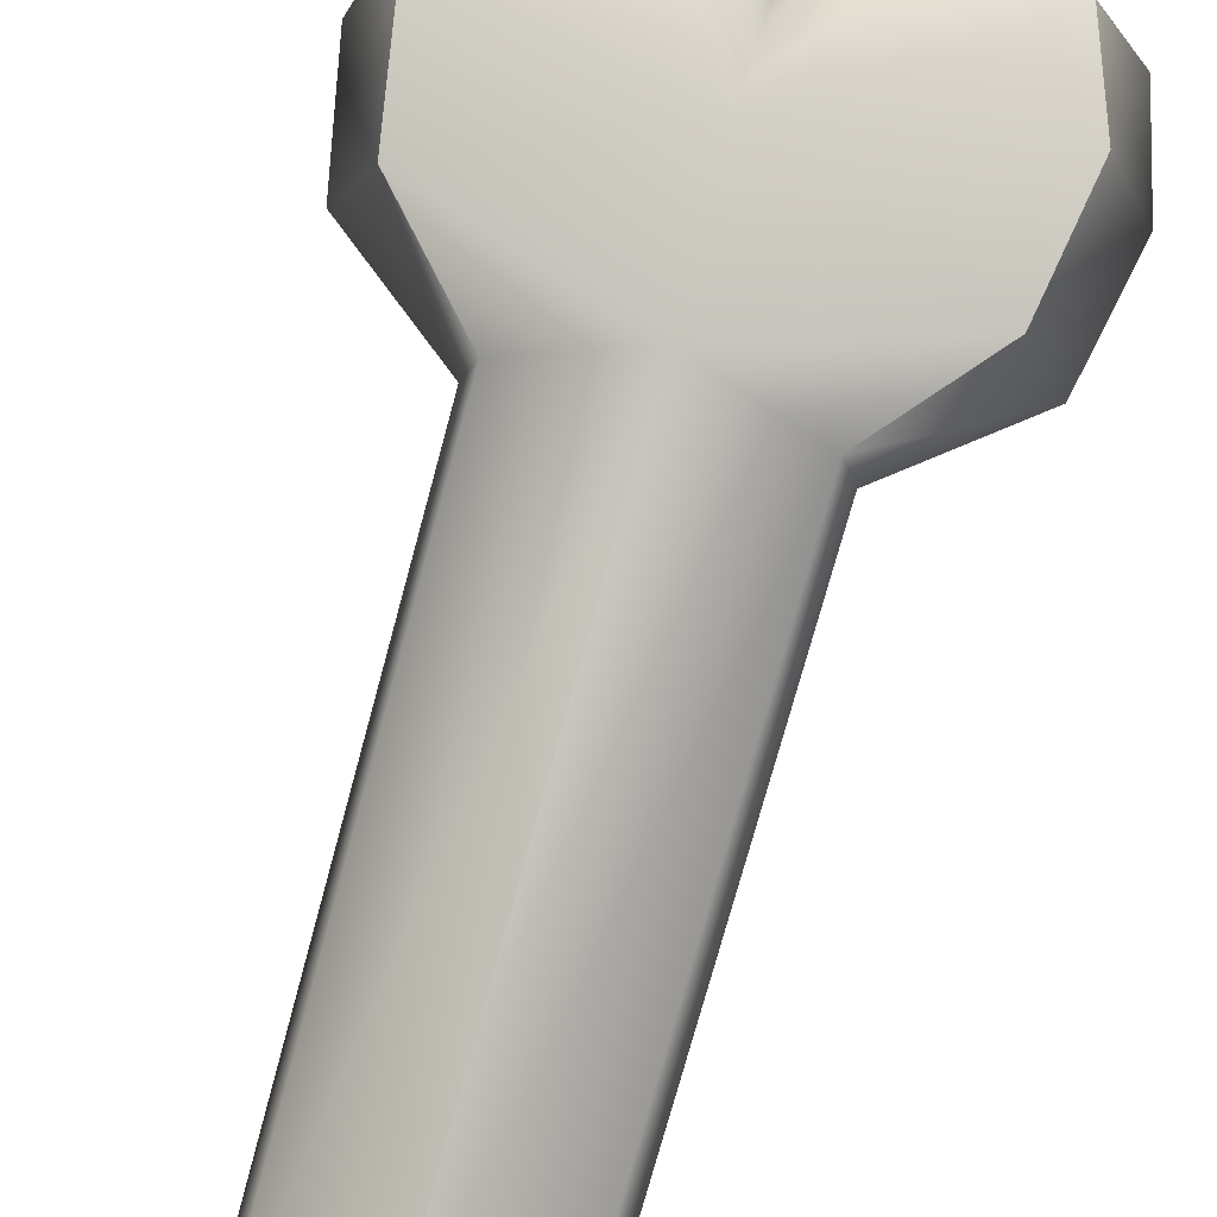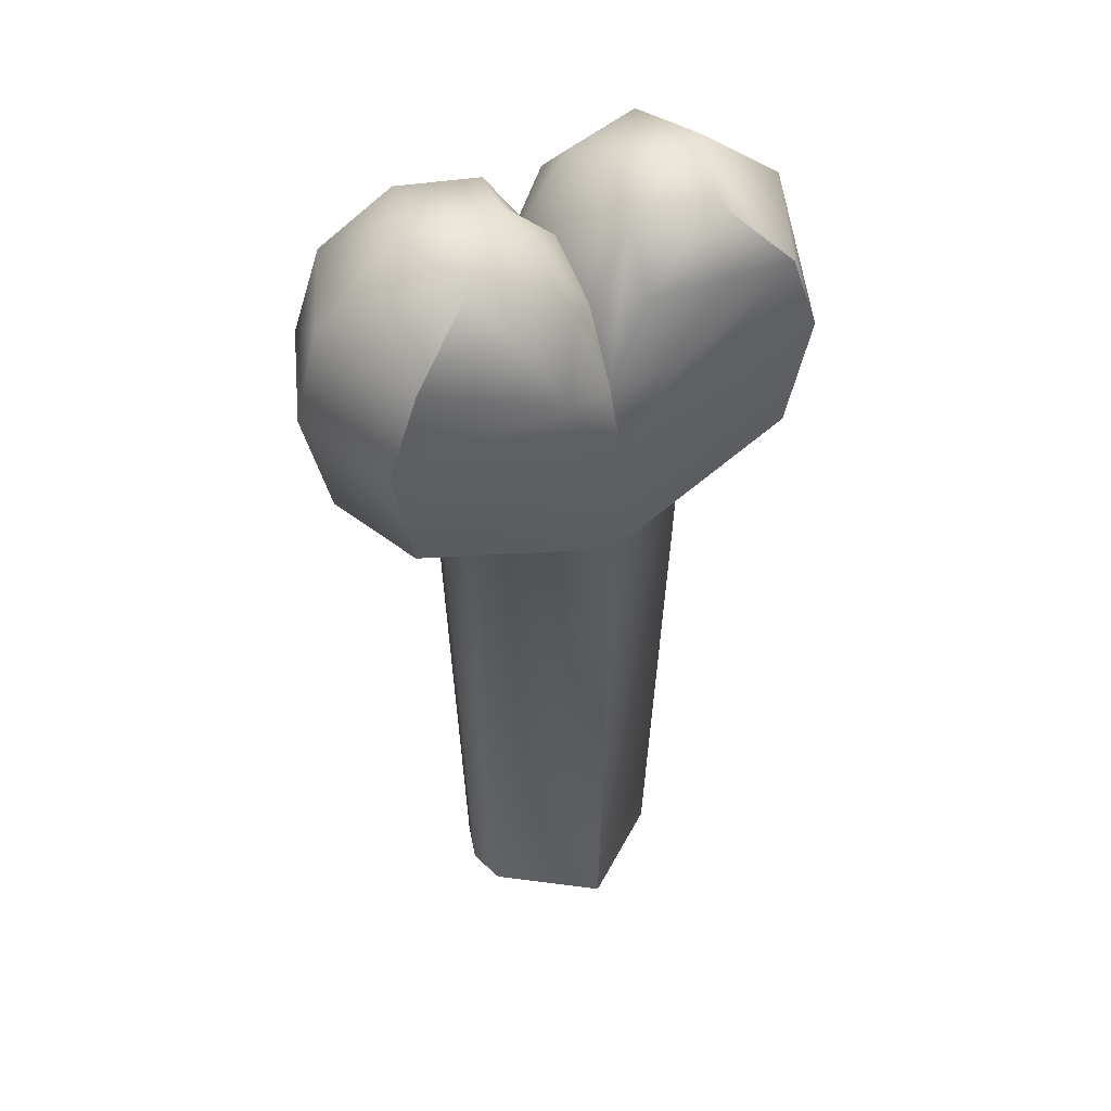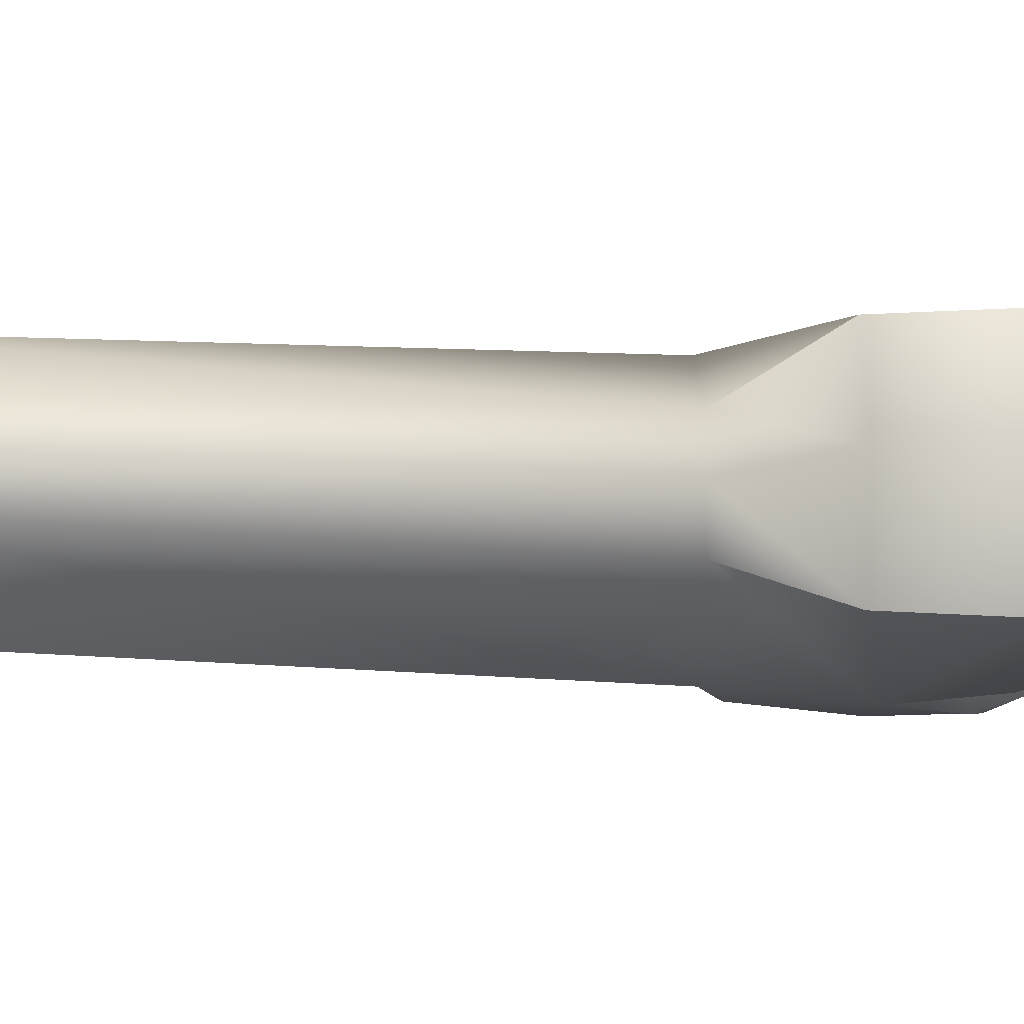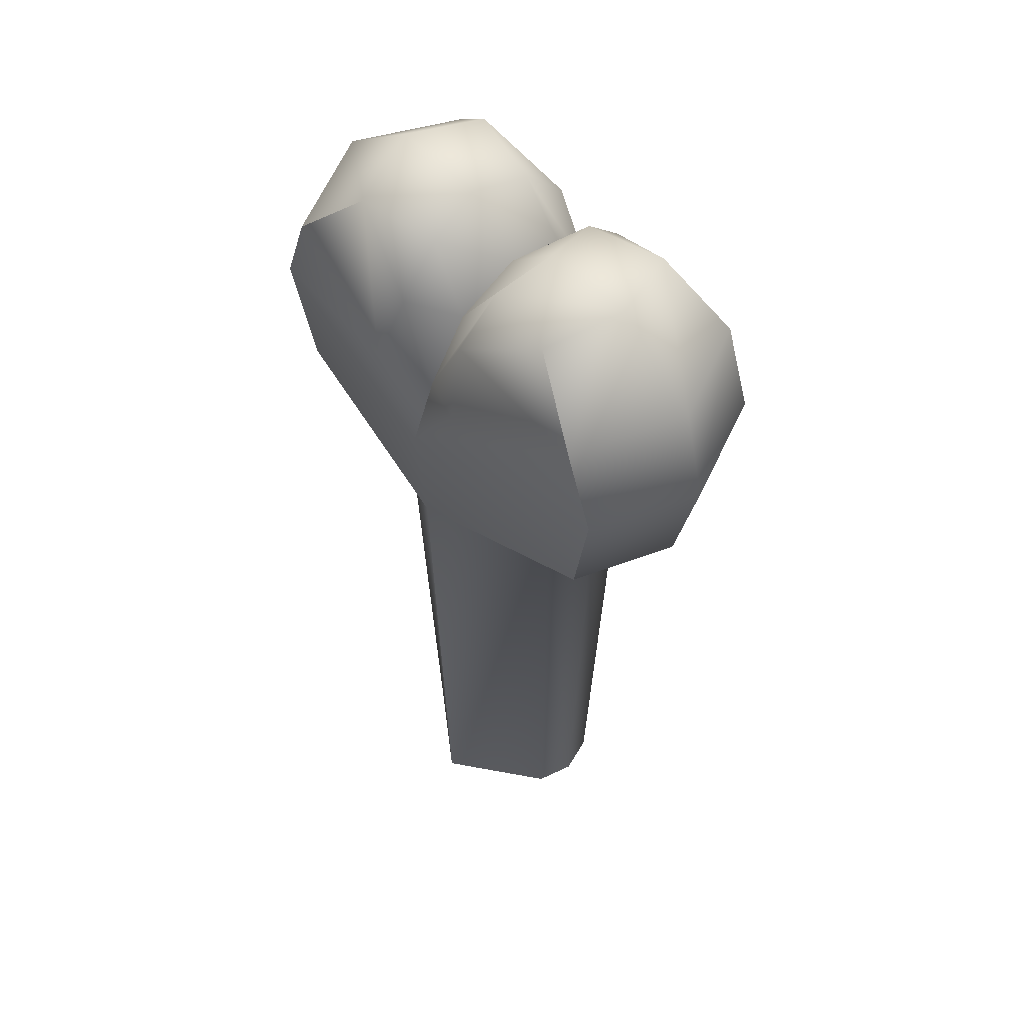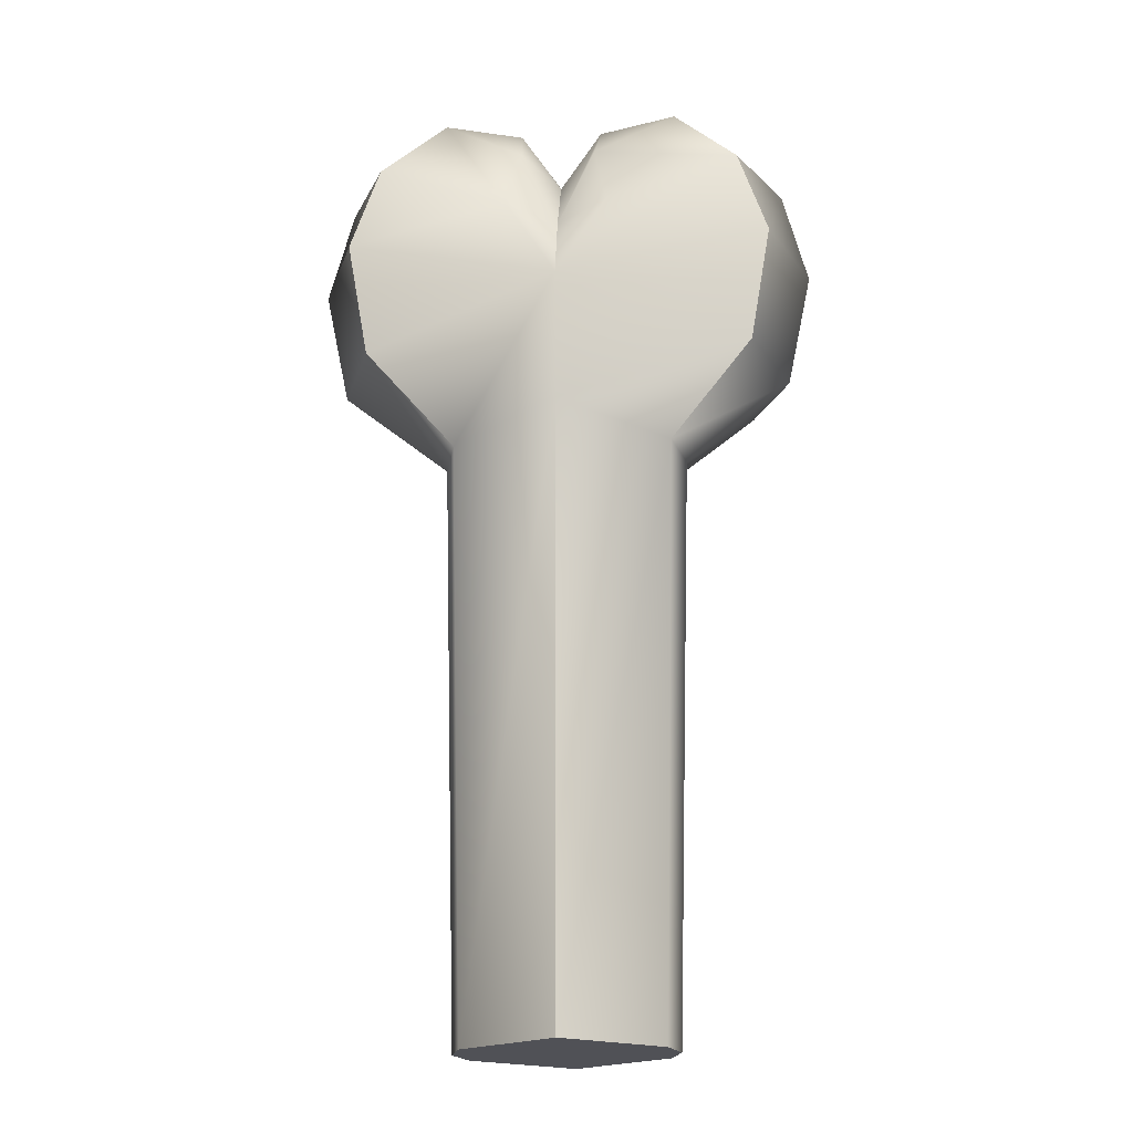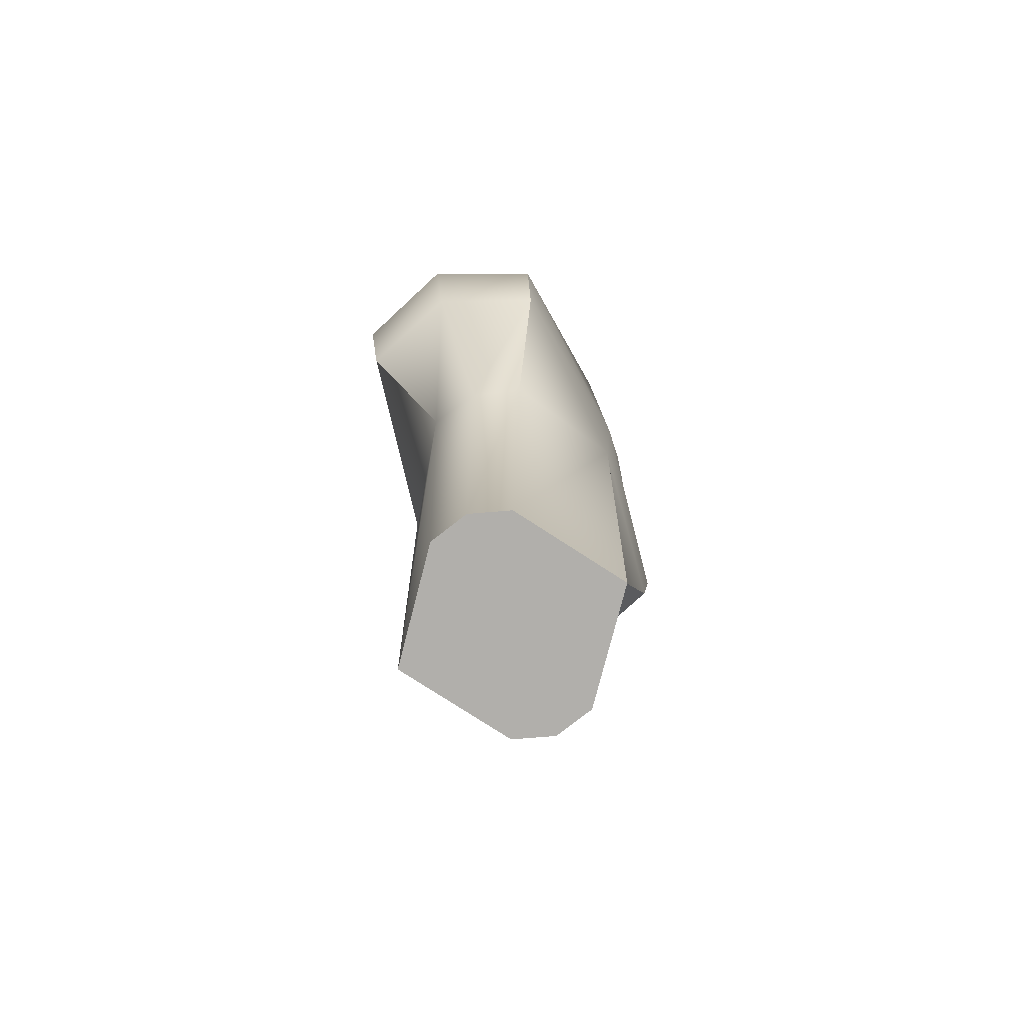
<metadata>
{"format":"obj","ext":"obj","renderer":"f3d","projection":"perspective","resolution":1024,"background":"white","views":[{"elev":77.8,"azim":15.4,"up":"+Z"},{"elev":48.8,"azim":-27.4,"up":"+Y"},{"elev":-12.4,"azim":79.9,"up":"+Z"},{"elev":56.7,"azim":46.8,"up":"+Y"},{"elev":-20.4,"azim":-174.9,"up":"+Y"},{"elev":-78.1,"azim":-68.7,"up":"+Y"}]}
</metadata>
<code>
o bone_half_Cube.7750
v -0.05612 0.2698 -0
v -0 0.28 -0.05475
v 0.05612 0.2698 -0
v -0 0.28 0.05475
v -0.1049 0.3082 -0
v -0 0.3407 -0.05914
v 0.1049 0.3082 -0
v -0 0.3407 0.05914
v -0.06638 0.44 -0
v -0 0.3715 -0.04702
v 0.06638 0.44 -0
v -0 0.3715 0.04702
v -0.04889 9e-06 -0
v -0.1162 0.3623 -0
v 0.1162 0.3623 -0
v -0 0.4138 -0
v -0.04987 0.2716 -0.02366
v 0.04987 0.2716 0.02366
v -0.08792 0.3101 -0.04518
v 0.08792 0.3101 0.04518
v -0.05447 0.4339 -0.03459
v 0.01729 0.4098 -0.04604
v 0.05447 0.4339 0.03459
v -0.01729 0.4098 0.04604
v -0.04987 0.2716 0.02366
v 0.04987 0.2716 -0.02366
v -0.08792 0.3101 0.04518
v 0.08792 0.3101 -0.04518
v -0.05447 0.4339 0.03459
v -0.01729 0.4098 -0.04604
v 0.05447 0.4339 -0.03459
v 0.01729 0.4098 0.04604
v -0.1046 0.4068 -0
v -0.09724 0.3641 -0.04759
v -0.09724 0.3641 0.04759
v 0.1046 0.4068 -0
v 0.09724 0.3641 0.04759
v 0.09724 0.3641 -0.04759
v -0 0.4007 0.02866
v -0 0.4007 -0.02866
v 0.02388 0.4379 4e-06
v -0.02388 0.4379 4e-06
v 0.02331 0.3781 -0.05763
v -0.01896 0.4311 -0.0265
v 0.01896 0.4311 -0.0265
v 0.01896 0.4311 0.02651
v 0.08355 0.4035 0.04742
v -0.08355 0.4035 -0.04742
v -0.02331 0.3781 0.05764
v 0.02331 0.3781 0.05764
v -0.08355 0.4035 0.04742
v 0.08355 0.4035 -0.04742
v -0.01896 0.4311 0.02651
v -0.02331 0.3781 -0.05763
v -0 -1e-06 0.04888
v 0.0437 -1e-06 0.0174
v 0.04889 -1e-06 -0
v 0.0437 -1e-06 -0.0174
v -0 -1e-06 -0.04888
v -0.0437 -1e-06 -0.0174
v -0.0437 -1e-06 0.0174
f 59 60 17 2
f 17 60 13 1
f 49 24 29 51
f 19 6 2 17
f 4 8 27 25
f 53 29 24
f 47 23 32 50
f 27 8 35
f 49 12 24
f 60 59 58 57 56 55 61 13
f 48 33 9 21
f 43 22 31 52
f 47 36 11 23
f 5 27 35 14
f 35 8 49 51
f 46 39 12 32
f 45 40 16 41
f 44 21 9 42
f 6 19 34
f 43 10 22
f 7 28 38 15
f 8 20 37
f 17 1 5 19
f 61 55 4 25
f 6 34 48 54
f 1 25 27 5
f 25 1 13 61
f 8 37 47 50
f 6 10 43
f 20 8 4 18
f 3 26 28 7
f 6 28 26 2
f 38 6 43 52
f 40 44 42 16
f 10 30 44 40
f 30 21 44
f 31 45 41 11
f 22 45 31
f 22 10 40 45
f 23 46 32
f 11 41 46 23
f 41 16 39 46
f 20 7 15 37
f 37 15 36 47
f 19 5 14 34
f 28 6 38
f 34 14 33 48
f 58 59 2 26
f 8 12 49
f 12 50 32
f 8 50 12
f 33 51 29 9
f 14 35 51 33
f 36 52 31 11
f 15 38 52 36
f 39 53 24 12
f 16 42 53 39
f 42 9 29 53
f 10 54 30
f 6 54 10
f 55 56 18 4
f 48 21 30 54
f 18 3 7 20
f 18 56 57 3
f 3 57 58 26

</code>
